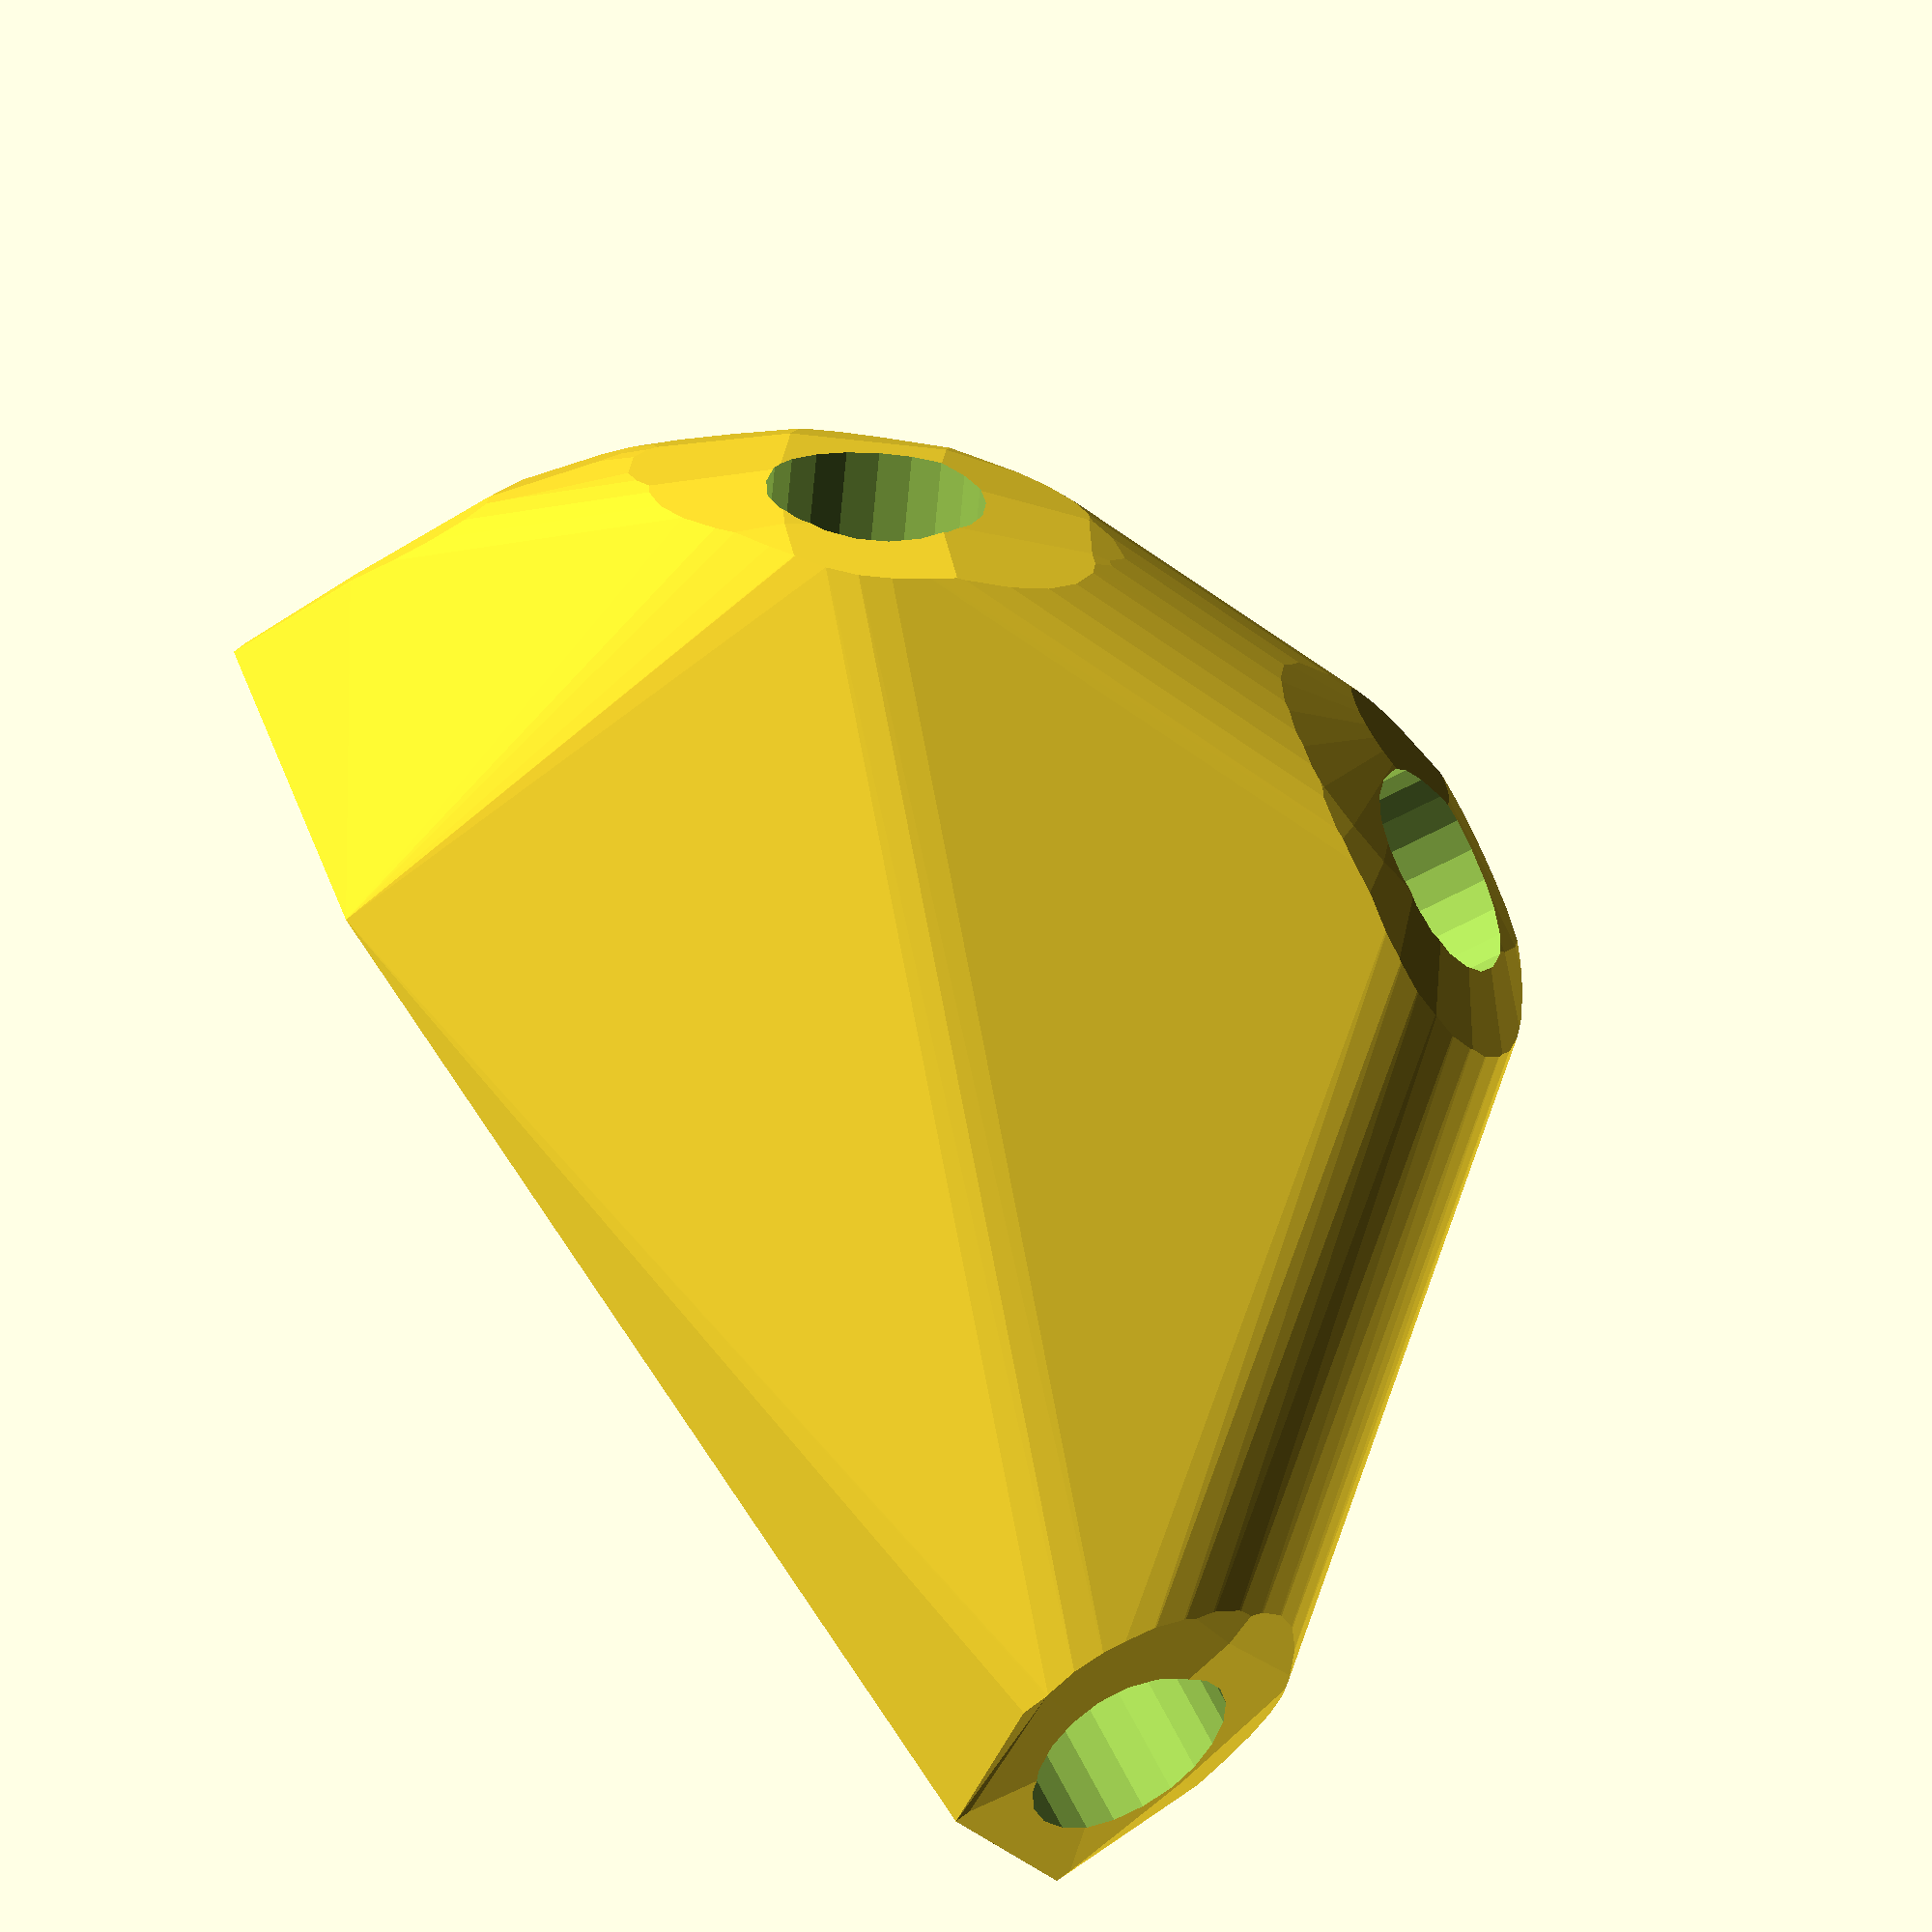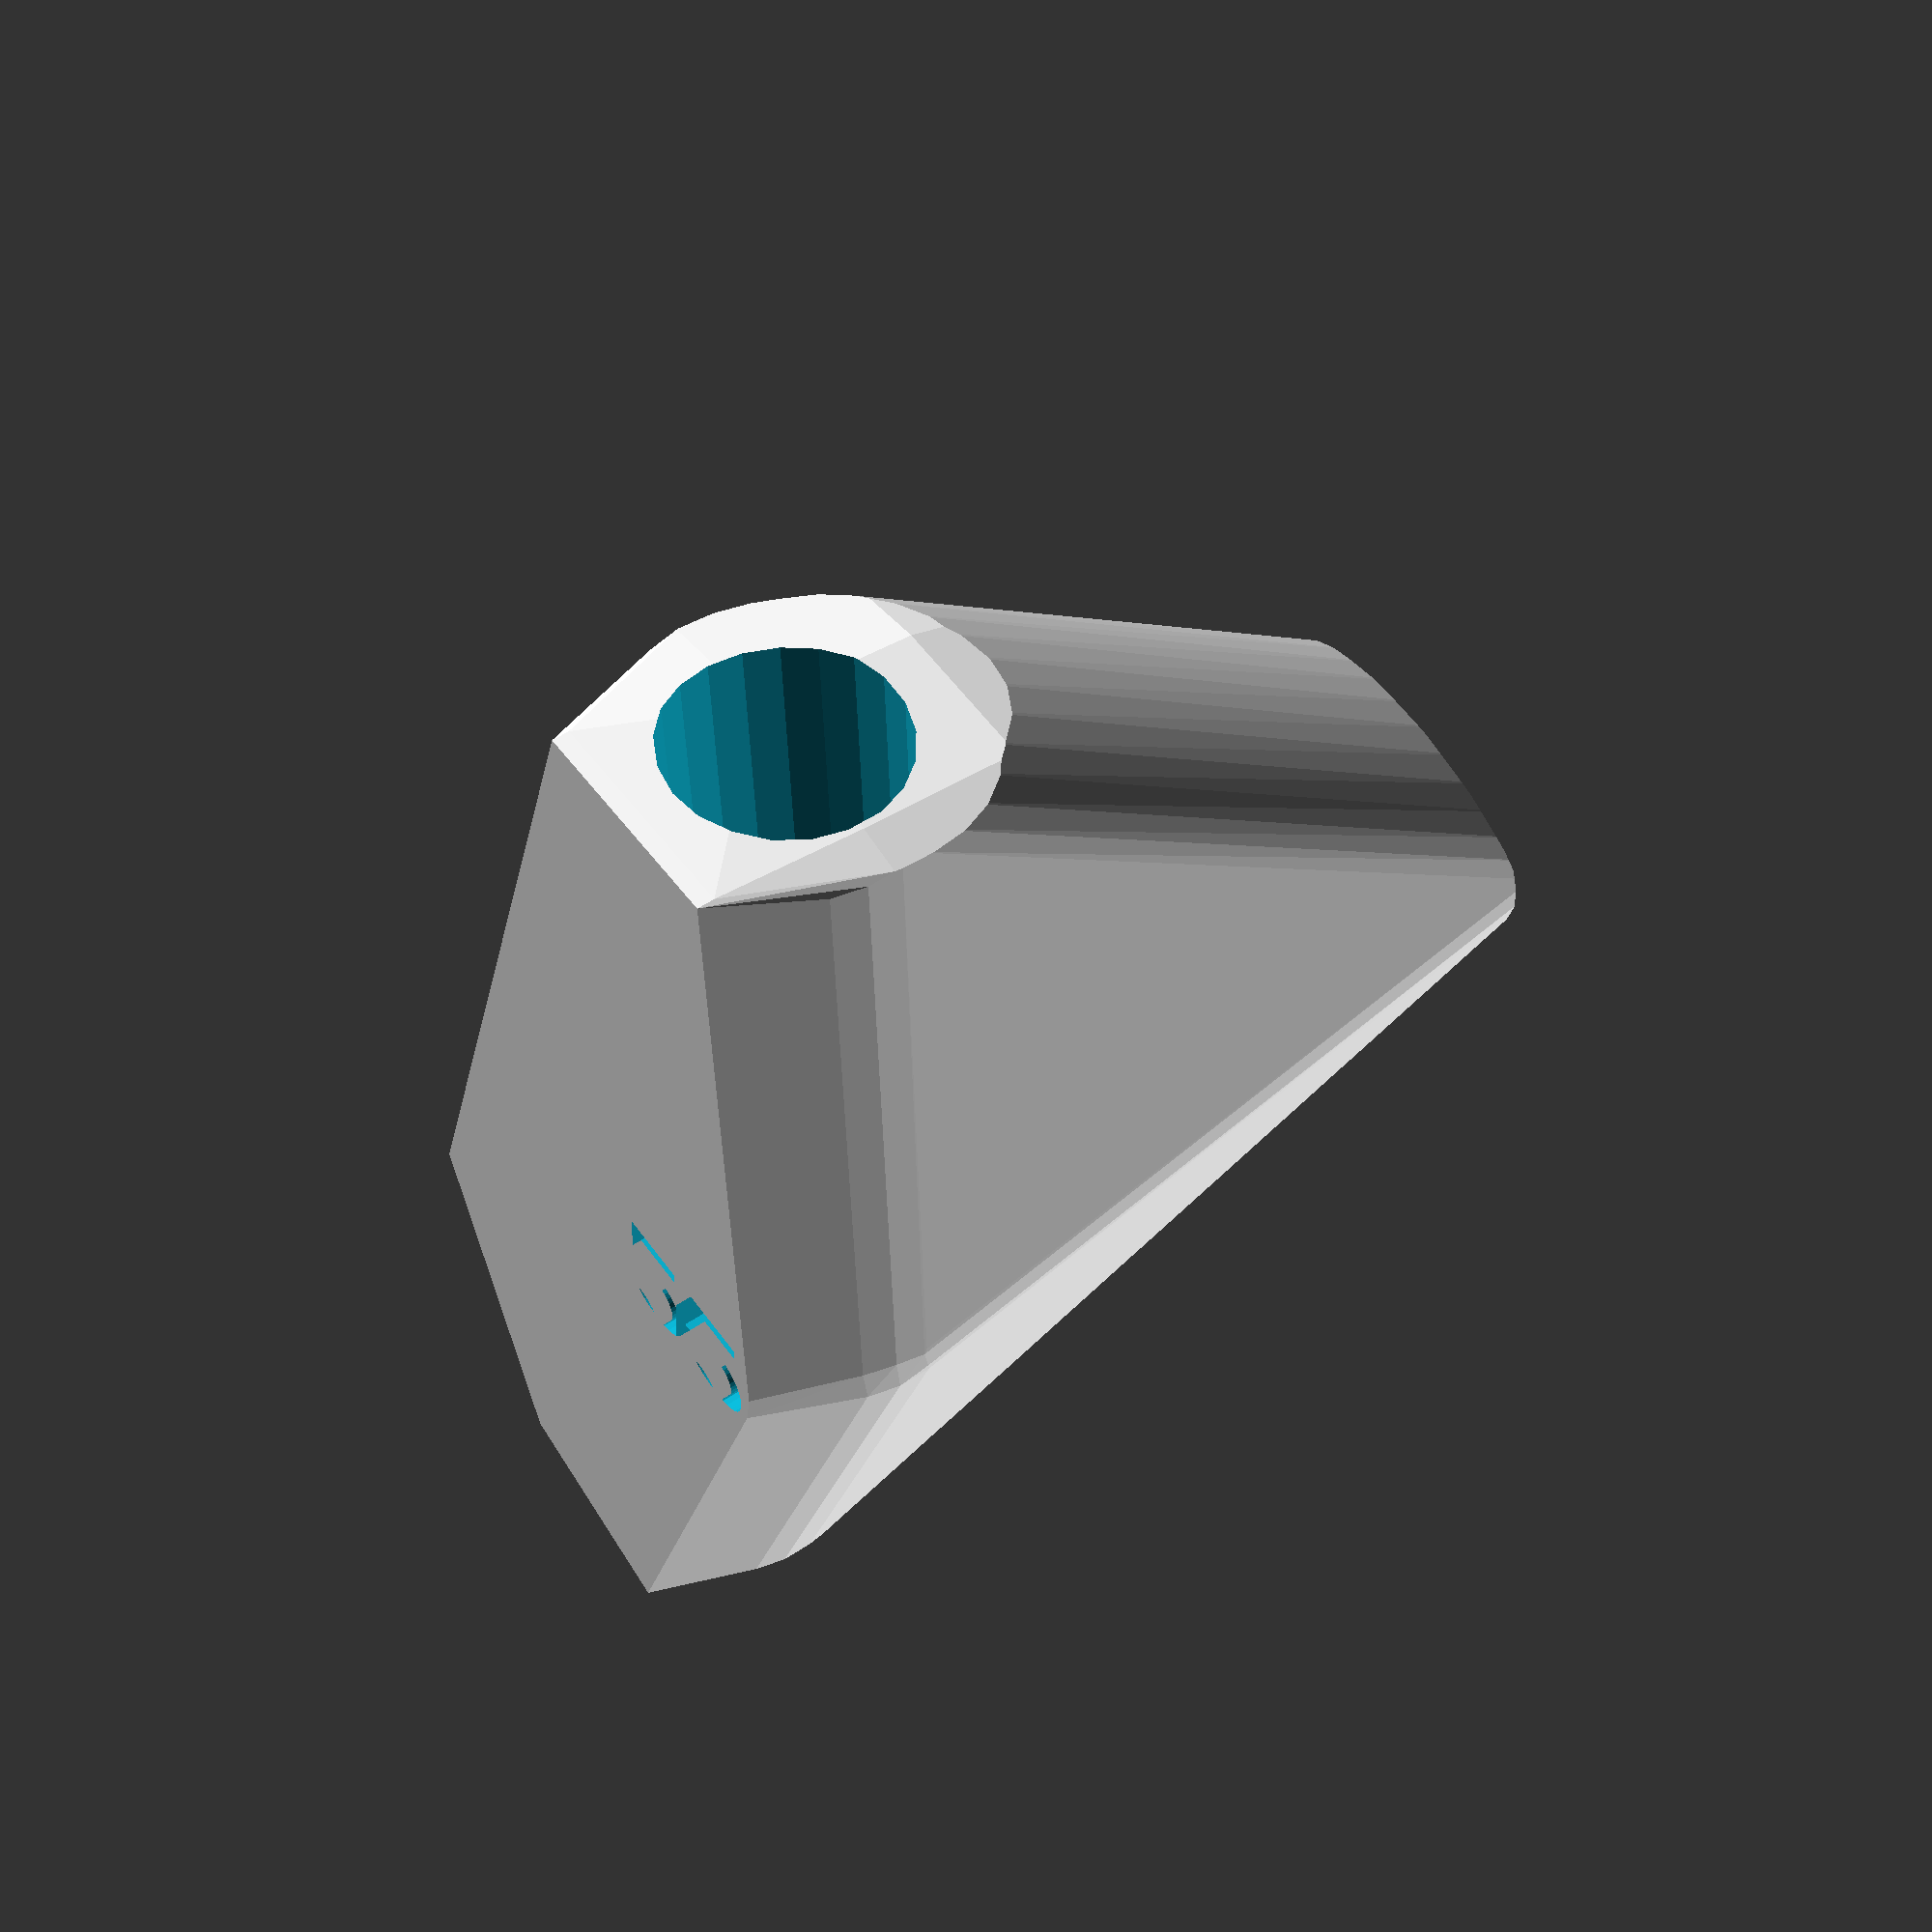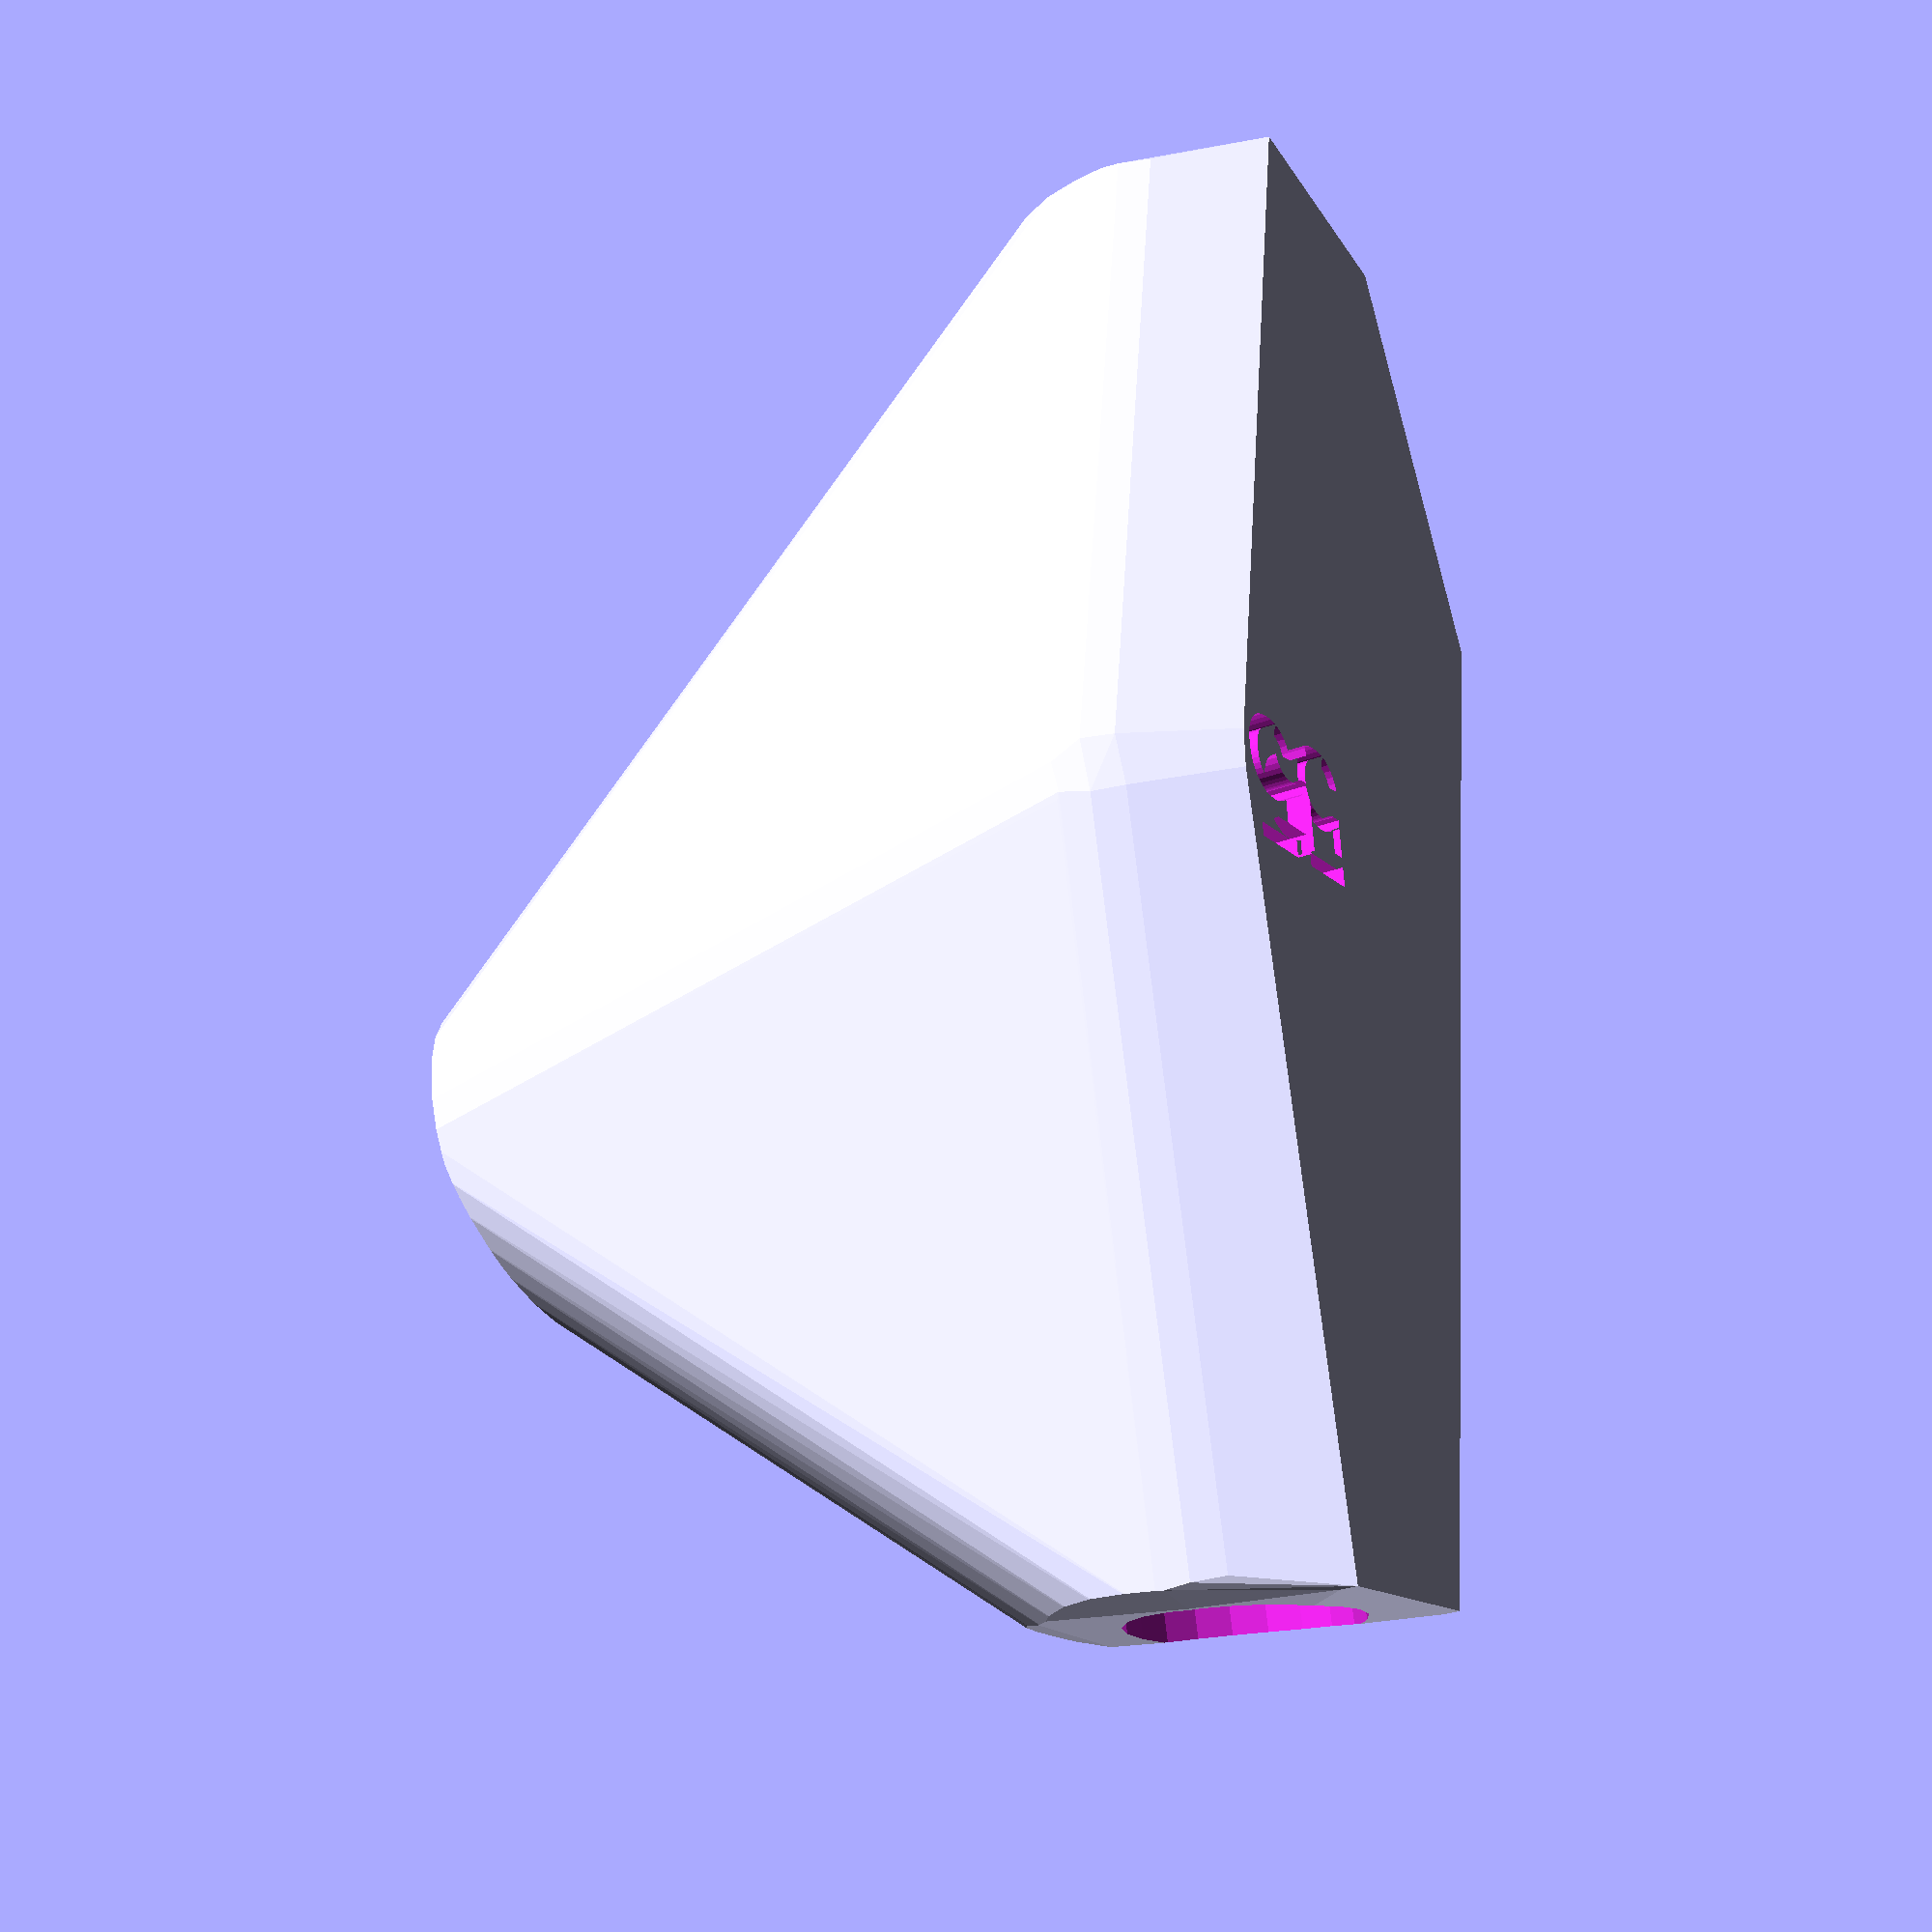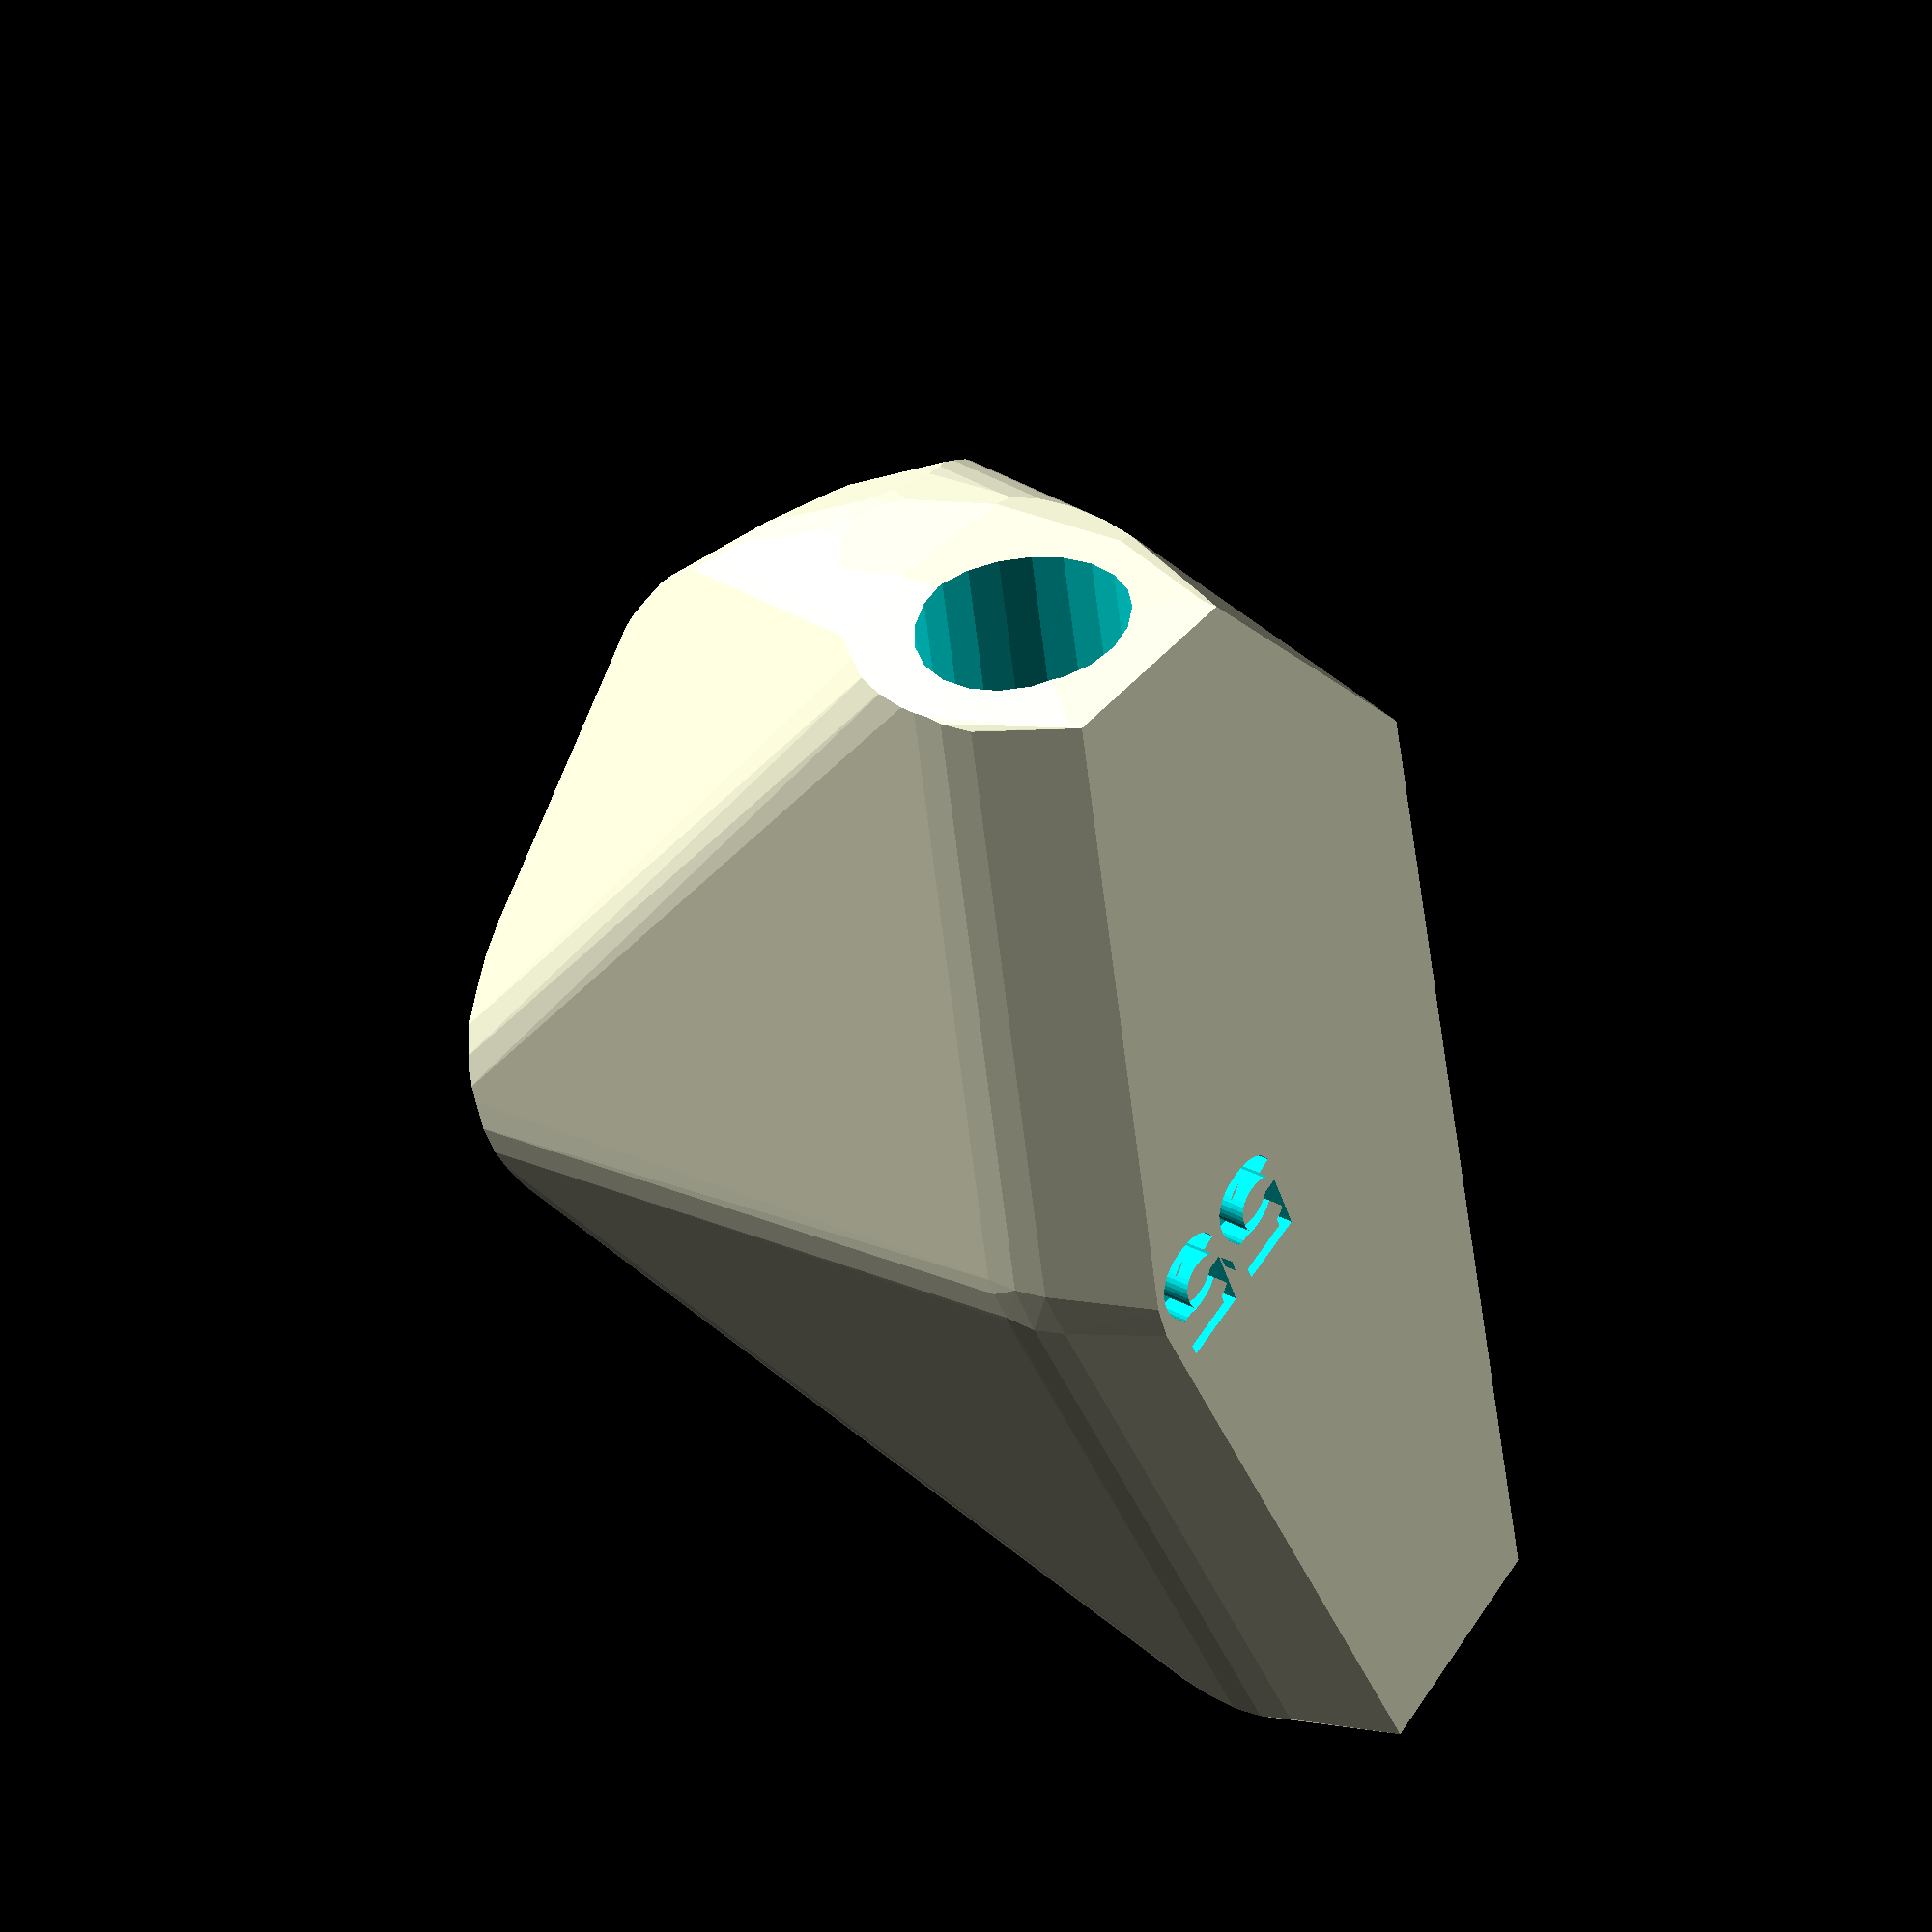
<openscad>


difference() {
	difference() {
		hull() {
			union() {
				union() {
					rotate(a = -72.1672609086, v = [0, 0, 1]) {
						translate(v = [0, -6.6000000000, 0]) {
							cube(size = [45.0000000000, 13.2000000000, 1]);
						}
					}
					rotate(a = 87.1672609086, v = [0, 0, 1]) {
						translate(v = [0, -6.6000000000, 0]) {
							cube(size = [45.0000000000, 13.2000000000, 1]);
						}
					}
					rotate(a = -44.4612438652, v = [0, 0, 1]) {
						translate(v = [0, -6.6000000000, 0]) {
							cube(size = [32.6794743820, 13.2000000000, 1]);
						}
					}
					rotate(a = 81.2724518871, v = [0, 0, 1]) {
						translate(v = [0, -6.6000000000, 0]) {
							cube(size = [9.3564450313, 13.2000000000, 1]);
						}
					}
				}
				translate(v = [0, 0, 9.6000000000]) {
					intersection() {
						hull() {
							rotate(a = 90.0000406950, v = [0.9519545615, 0.3062393065, -0.0000012582]) {
								cylinder(h = 45, r = 9.6000000000);
							}
							rotate(a = 89.9999339393, v = [-0.9987780613, 0.0494204846, 0.0000009494]) {
								cylinder(h = 45, r = 9.6000000000);
							}
							rotate(a = 46.5696432481, v = [0.5086579013, 0.5183134932, -0.0000010270]) {
								cylinder(h = 45, r = 9.6000000000);
							}
							rotate(a = 12.0004800077, v = [-0.2055125148, 0.0315481386, 0.0000001740]) {
								cylinder(h = 45, r = 9.6000000000);
							}
						}
						sphere(r = 45);
					}
				}
			}
		}
		translate(v = [0, 0, 9.6000000000]) {
			rotate(a = 90.0000406950, v = [0.9519545615, 0.3062393065, -0.0000012582]) {
				translate(v = [0, 0, 20]) {
					cylinder(h = 45, r = 6.6000000000);
				}
			}
			rotate(a = 89.9999339393, v = [-0.9987780613, 0.0494204846, 0.0000009494]) {
				translate(v = [0, 0, 20]) {
					cylinder(h = 45, r = 6.6000000000);
				}
			}
			rotate(a = 46.5696432481, v = [0.5086579013, 0.5183134932, -0.0000010270]) {
				translate(v = [0, 0, 20]) {
					cylinder(h = 45, r = 6.6000000000);
				}
			}
			rotate(a = 12.0004800077, v = [-0.2055125148, 0.0315481386, 0.0000001740]) {
				translate(v = [0, 0, 20]) {
					cylinder(h = 45, r = 6.6000000000);
				}
			}
		}
	}
	translate(v = [0, 0, 2]) {
		rotate(a = 180, v = [0, 1, 0]) {
			linear_extrude(height = 3) {
				text(halign = "center", size = 8, text = "55", valign = "center");
			}
		}
	}
}
</openscad>
<views>
elev=67.5 azim=134.2 roll=308.5 proj=o view=wireframe
elev=305.5 azim=359.2 roll=234.7 proj=p view=solid
elev=208.7 azim=10.1 roll=60.3 proj=p view=wireframe
elev=328.2 azim=207.3 roll=128.0 proj=o view=solid
</views>
